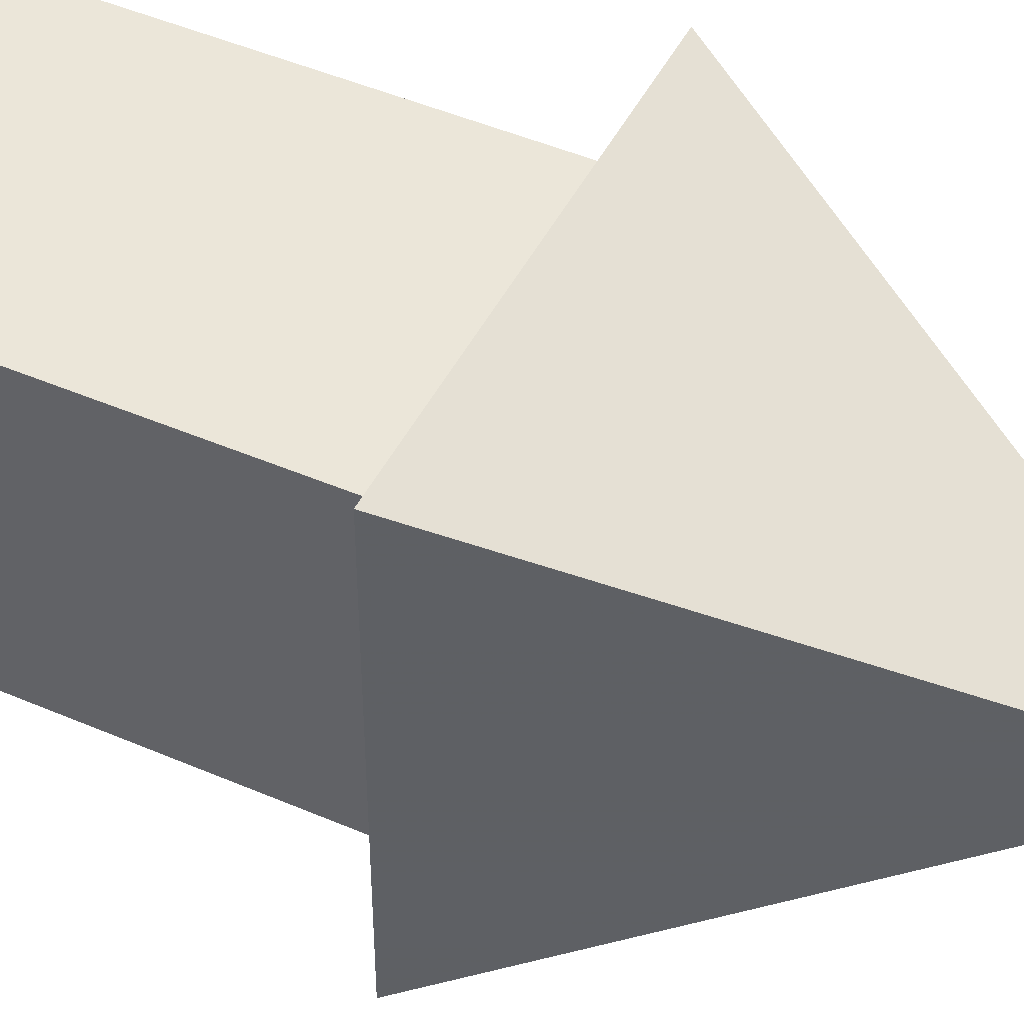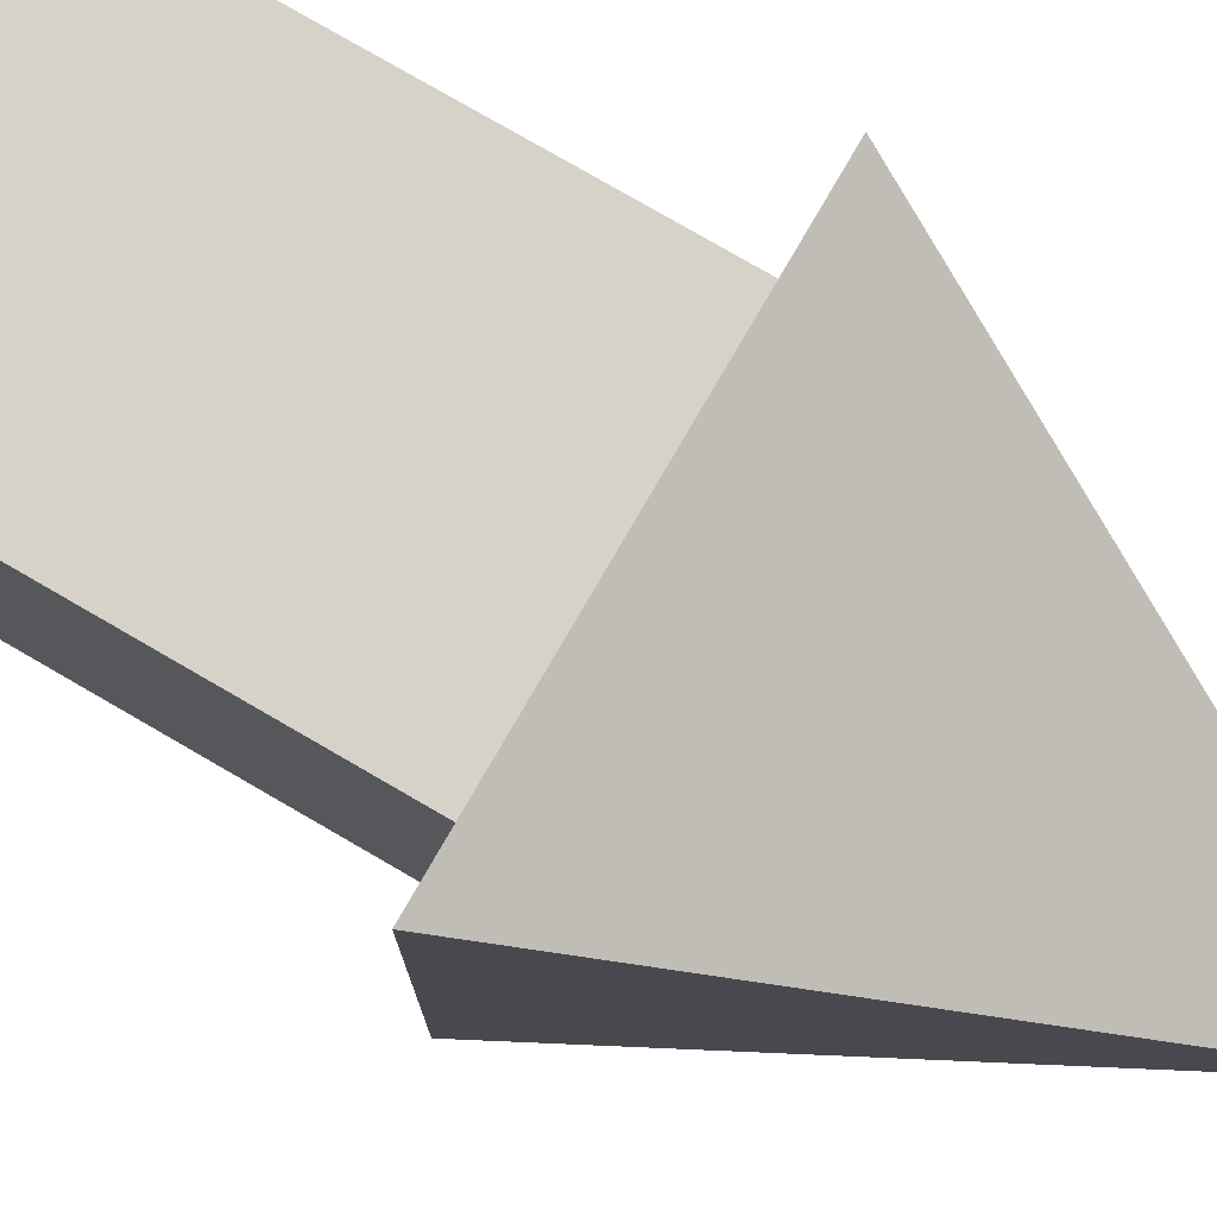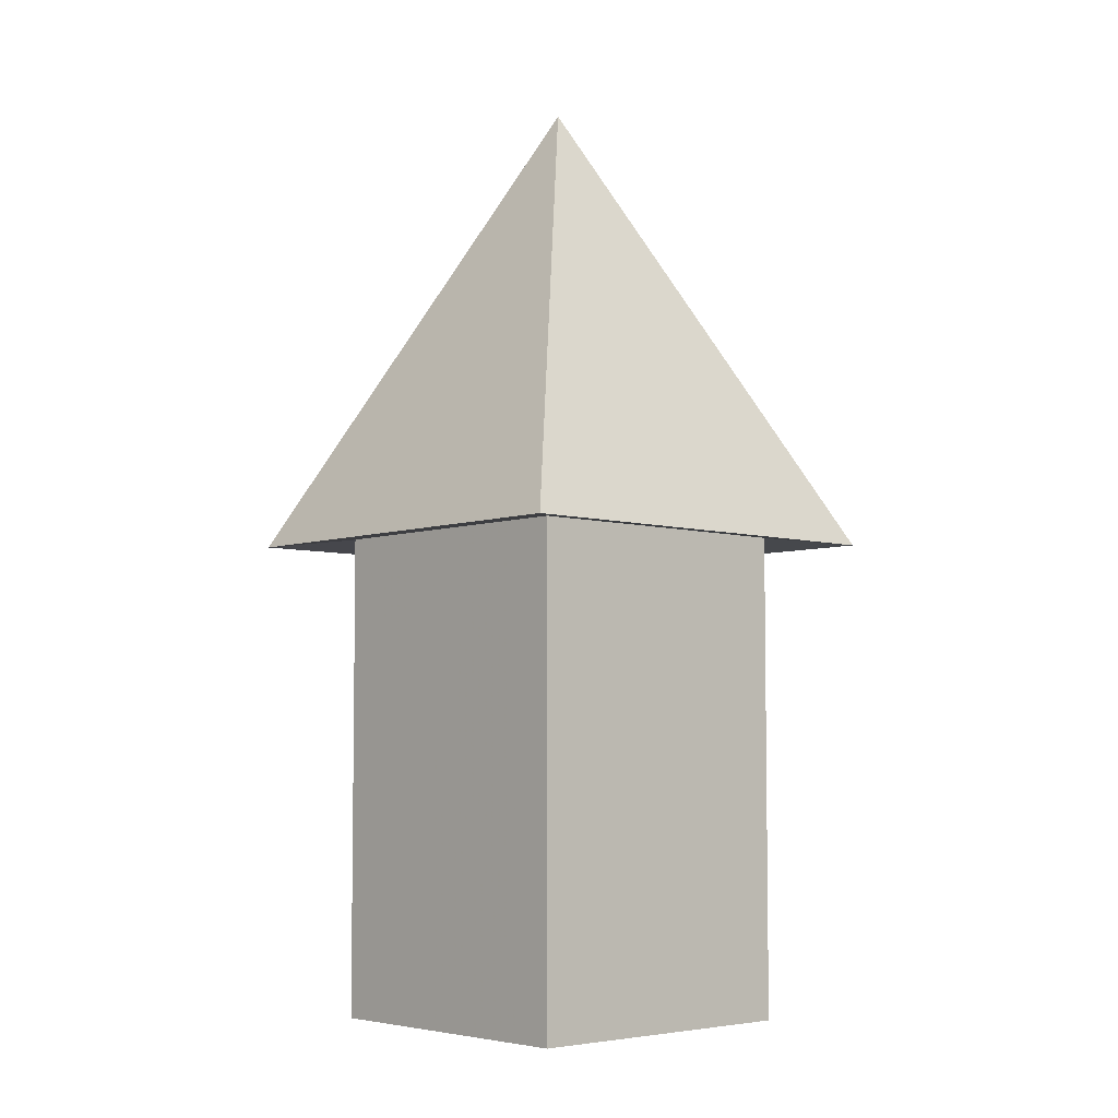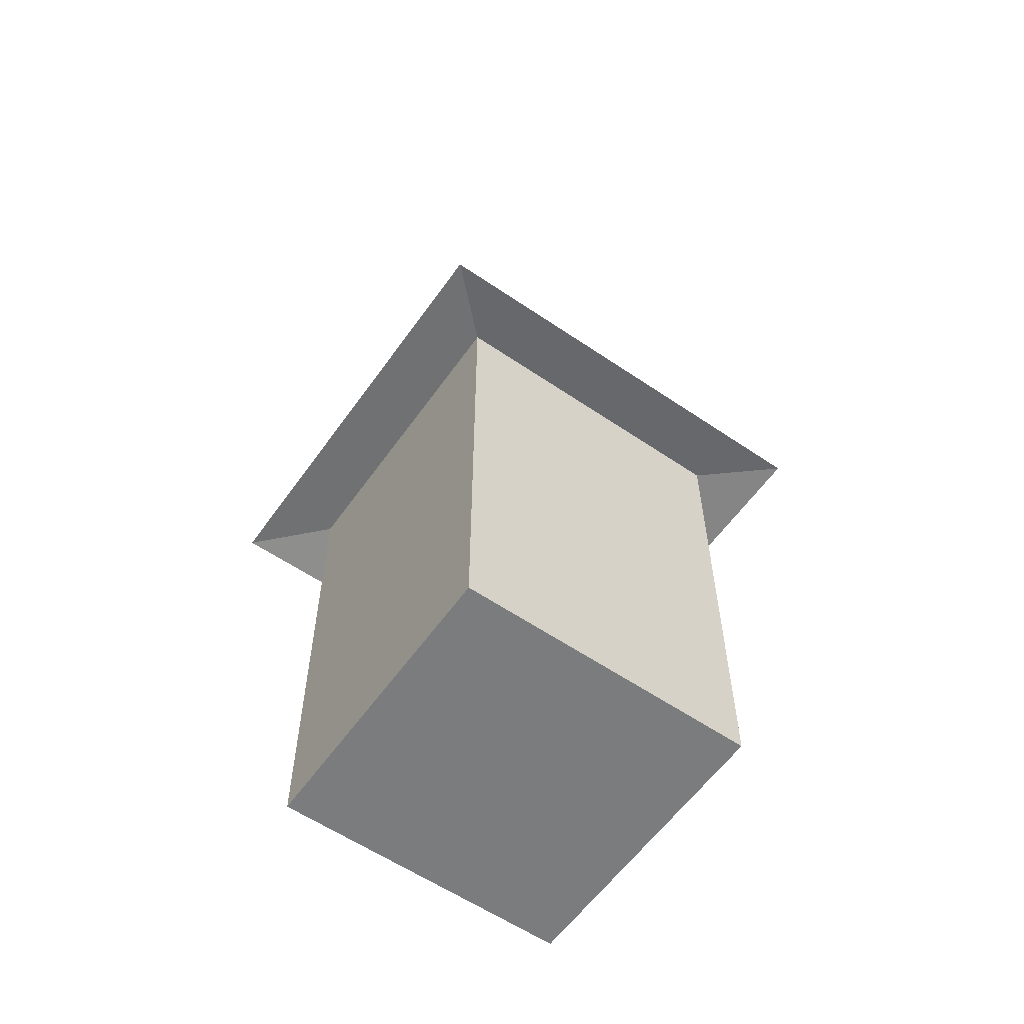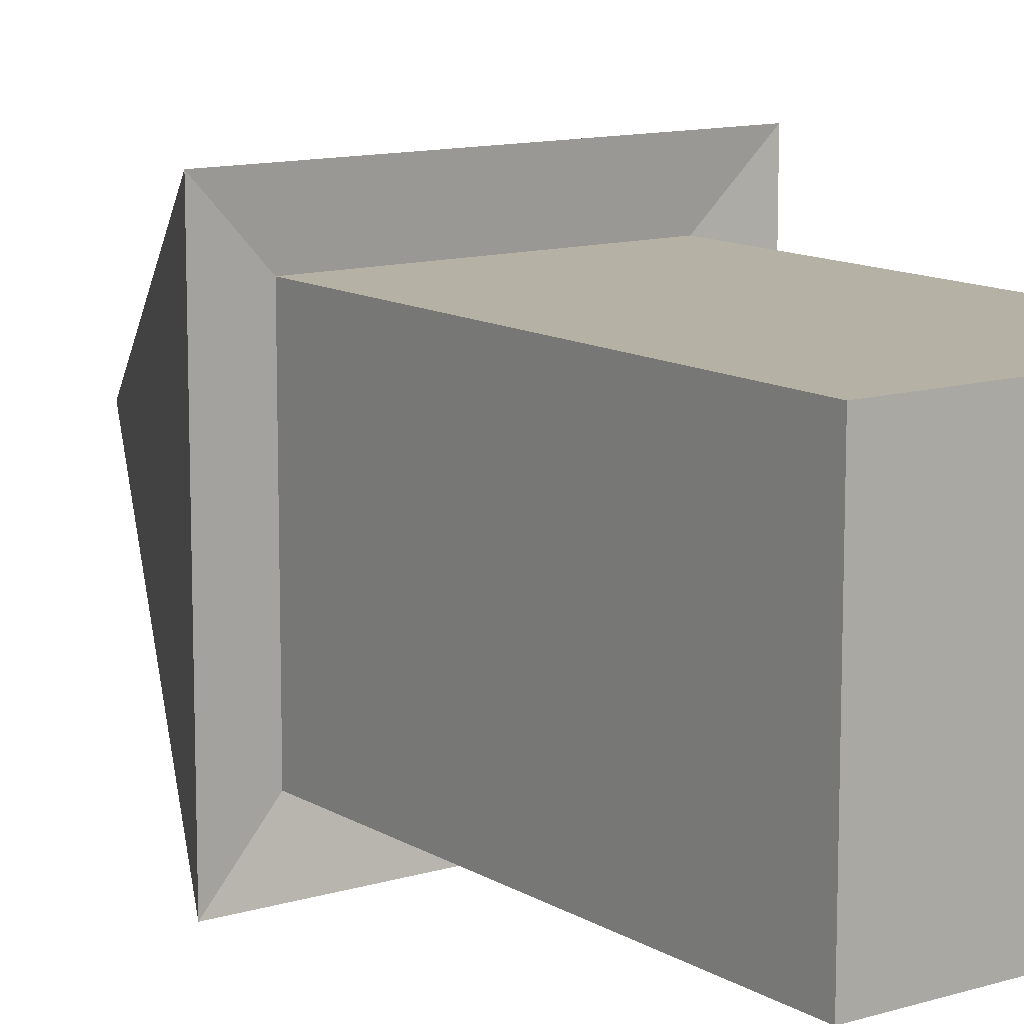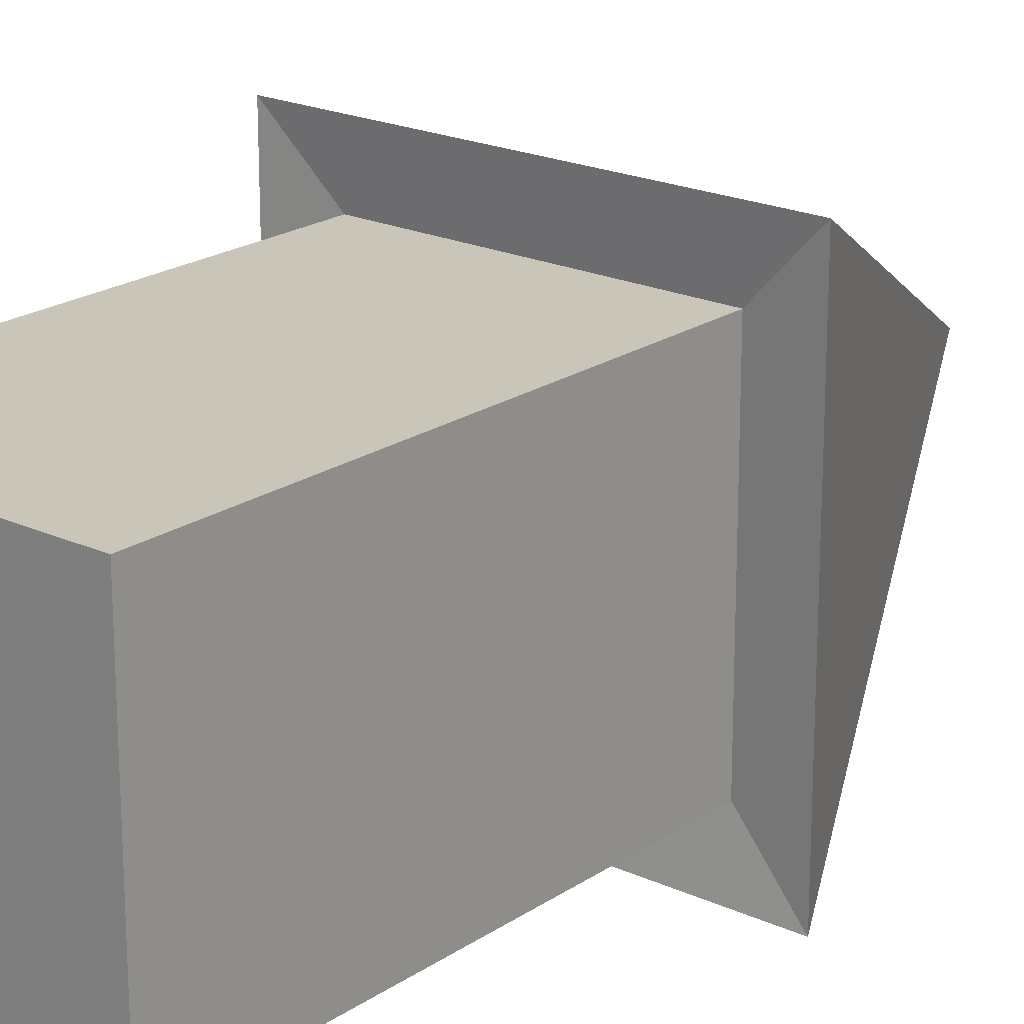
<metadata>
{"format":"obj","ext":"obj","renderer":"f3d","projection":"perspective","resolution":1024,"background":"white","views":[{"elev":47.4,"azim":115.9,"up":"+Z"},{"elev":78.0,"azim":120.1,"up":"+Z"},{"elev":-5.3,"azim":-132.3,"up":"+Y"},{"elev":-58.7,"azim":-125.1,"up":"+Y"},{"elev":11.9,"azim":-35.8,"up":"+Z"},{"elev":20.6,"azim":39.7,"up":"+Z"}]}
</metadata>
<code>
g Object
v 0.2305 2.551 0.2383
v -0.2148 2.551 0.2383
v 0.2305 2.551 -0.2109
v -0.2148 2.551 -0.2109
v 0.0078 3.949 0.0117
v 0.2305 3.281 0.2383
v -0.2148 3.281 0.2383
v -0.2148 3.281 -0.2109
v 0.2305 3.281 -0.2109
v 0.3242 3.269 0.3359
v -0.3086 3.269 0.3359
v -0.3086 3.269 -0.3086
v 0.3242 3.269 -0.3086
f 1 4 3
f 4 1 2
f 1 7 2
f 7 1 6
f 6 11 7
f 11 6 10
f 10 5 11
f 2 8 4
f 8 2 7
f 7 12 8
f 12 7 11
f 11 5 12
f 4 9 3
f 9 4 8
f 8 13 9
f 13 8 12
f 12 5 13
f 3 6 1
f 6 3 9
f 9 10 6
f 10 9 13
f 13 5 10

</code>
